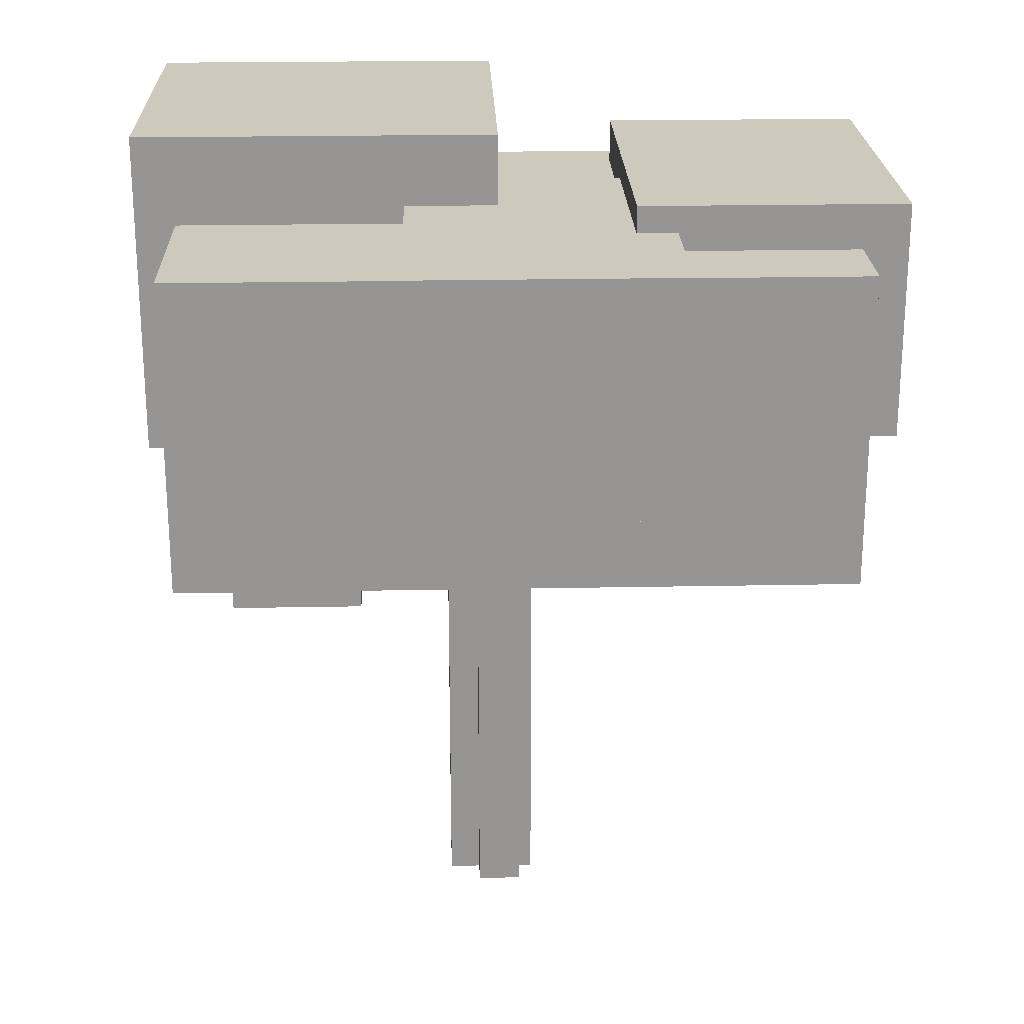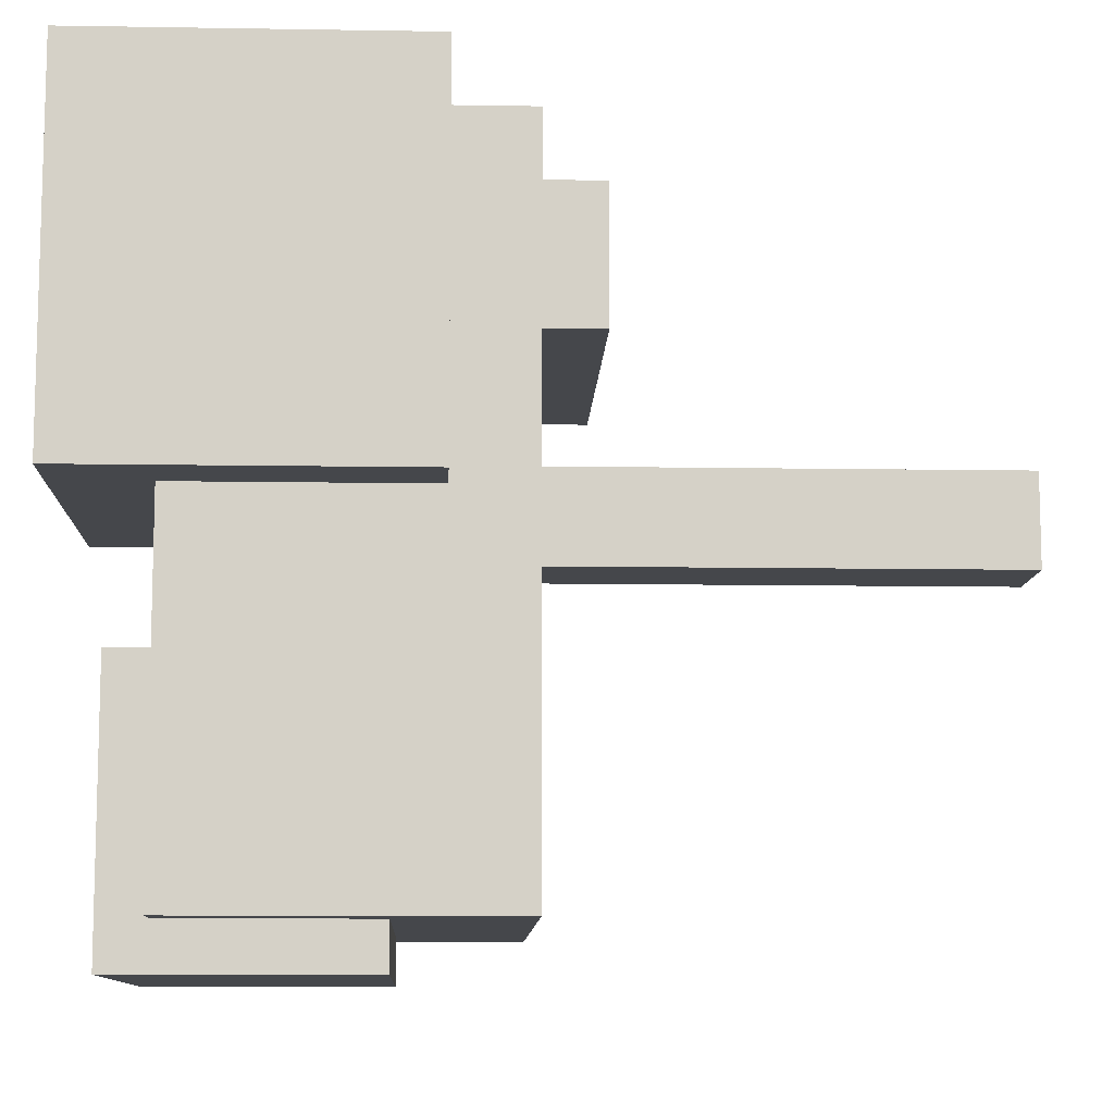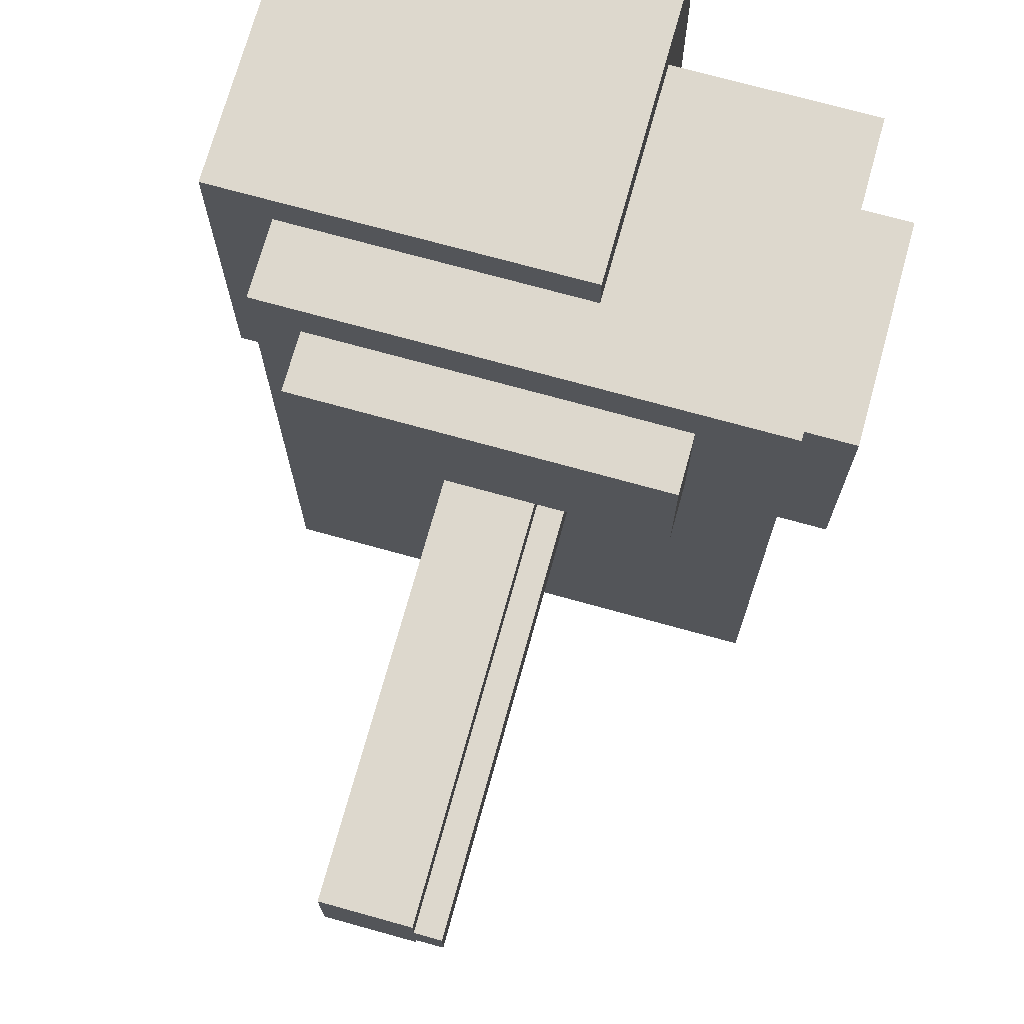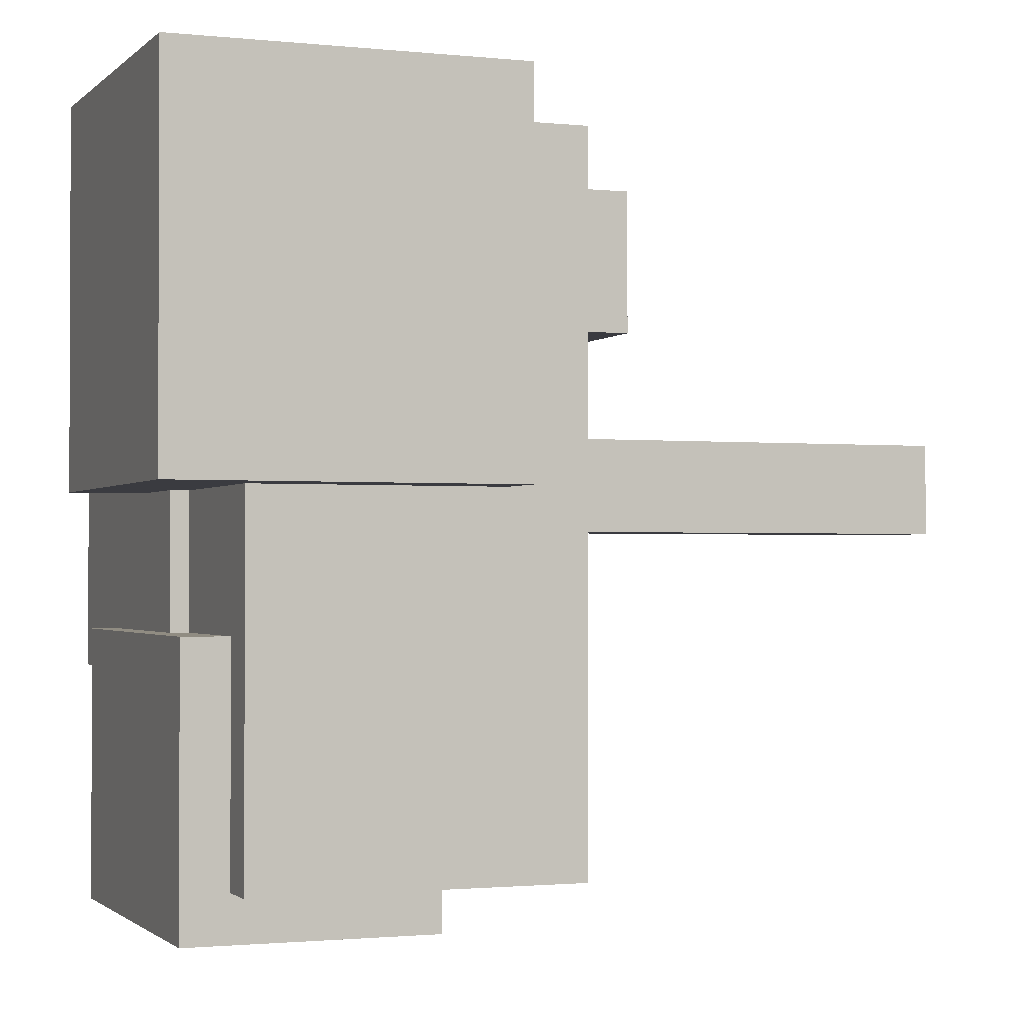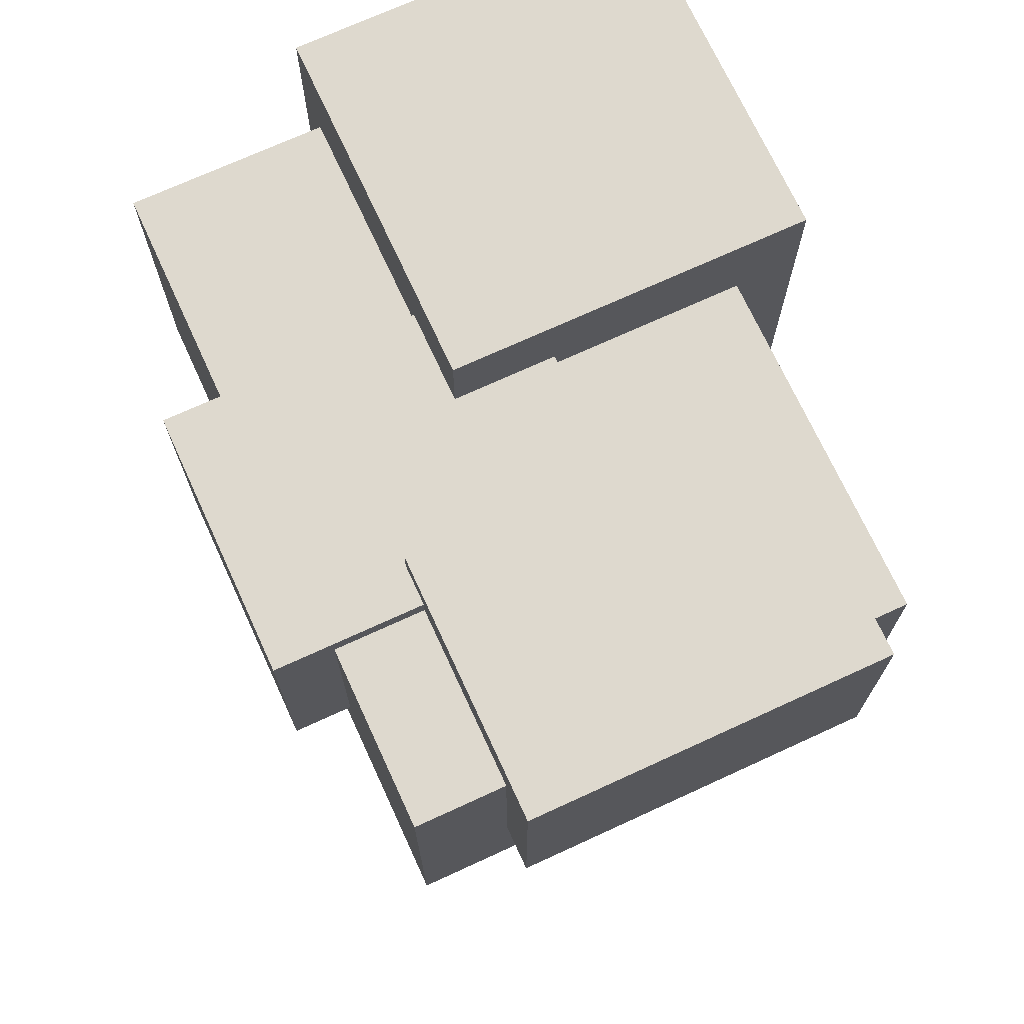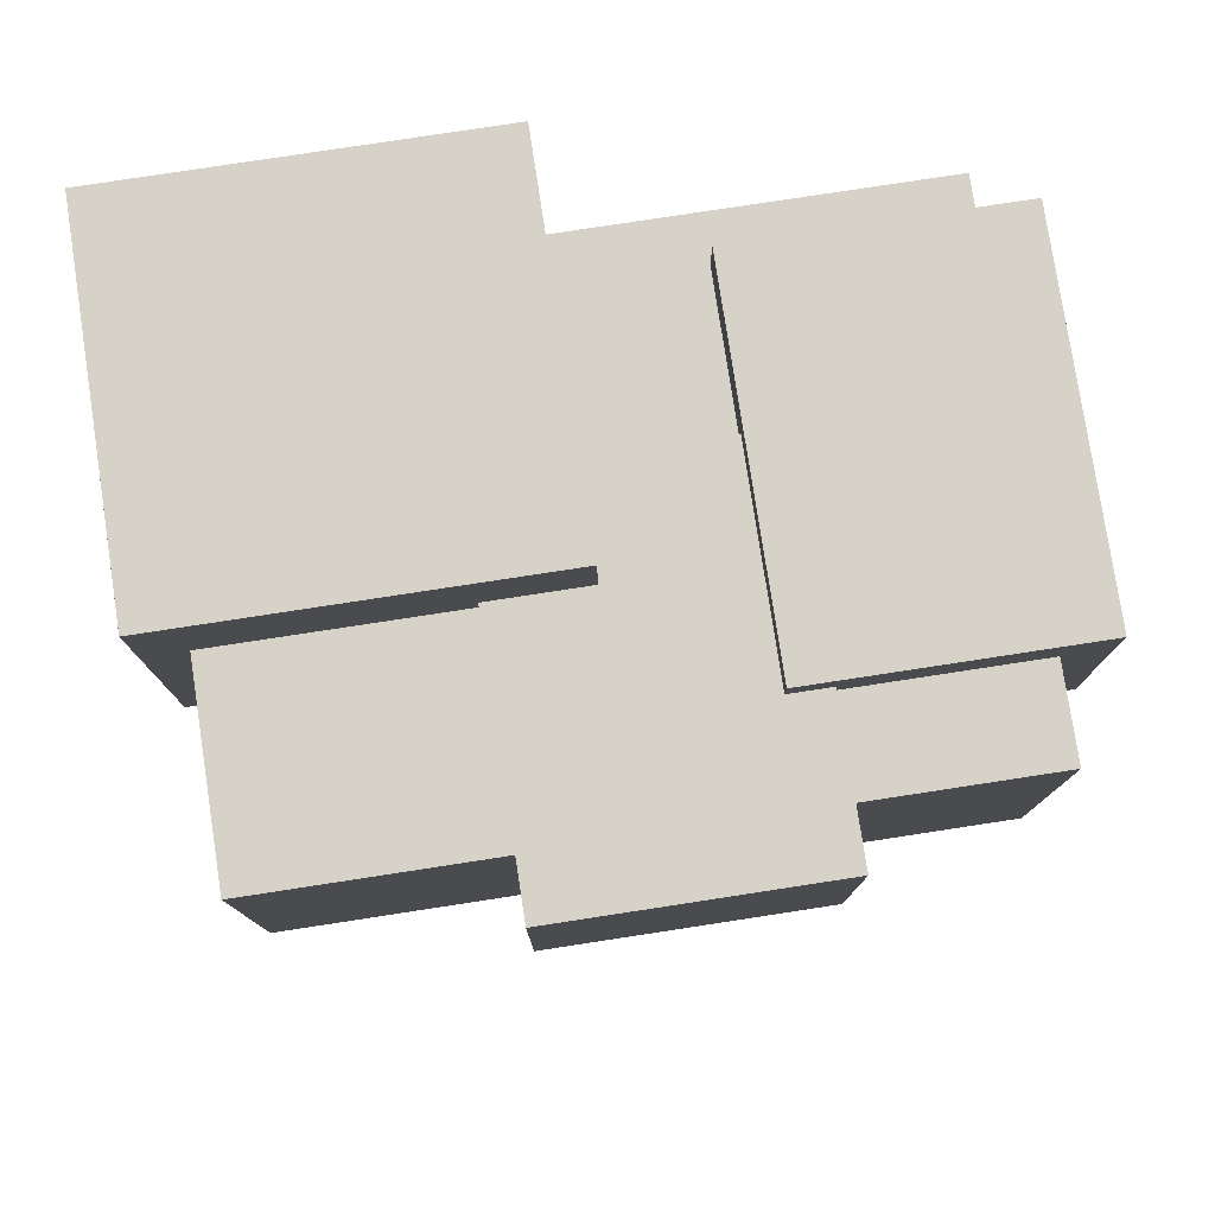
<metadata>
{"format":"obj","ext":"obj","renderer":"f3d","projection":"perspective","resolution":1024,"background":"white","views":[{"elev":22.6,"azim":88.1,"up":"+Y"},{"elev":-10.3,"azim":-92.4,"up":"+Z"},{"elev":72.3,"azim":15.5,"up":"+Z"},{"elev":-1.4,"azim":-111.2,"up":"+Z"},{"elev":71.5,"azim":155.3,"up":"+Y"},{"elev":78.6,"azim":81.3,"up":"+Y"}]}
</metadata>
<code>
o cube
v 0.0625 0.625 0.0625
v 0.0625 0.625 -0.0625
v 0.0625 0 0.0625
v 0.0625 0 -0.0625
v -0.0625 0.625 -0.0625
v -0.0625 0.625 0.0625
v -0.0625 0 -0.0625
v -0.0625 0 0.0625
f 4 7 5 2
f 3 4 2 1
f 8 3 1 6
f 7 8 6 5
f 6 1 2 5
f 7 4 3 8
o cube
v 0.375 1.062 0.4375
v 0.375 1.062 -0.5
v 0.375 0.625 0.4375
v 0.375 0.625 -0.5
v -0.3125 1.062 -0.5
v -0.3125 1.062 0.4375
v -0.3125 0.625 -0.5
v -0.3125 0.625 0.4375
f 12 15 13 10
f 11 12 10 9
f 16 11 9 14
f 15 16 14 13
f 14 9 10 13
f 15 12 11 16
o cube
v 0.25 0.625 0.3688
v 0.25 0.625 0.1875
v 0.25 0.5437 0.3688
v 0.25 0.5437 0.1875
v -0.25 0.625 0.1875
v -0.25 0.625 0.3688
v -0.25 0.5437 0.1875
v -0.25 0.5437 0.3688
f 20 23 21 18
f 19 20 18 17
f 24 19 17 22
f 23 24 22 21
f 22 17 18 21
f 23 20 19 24
o cube
v 0.25 1.125 -0.1937
v 0.25 1.125 -0.5625
v 0.25 0.7937 -0.1937
v 0.25 0.7937 -0.5625
v -0.25 1.125 -0.5625
v -0.25 1.125 -0.1937
v -0.25 0.7937 -0.5625
v -0.25 0.7937 -0.1937
f 28 31 29 26
f 27 28 26 25
f 32 27 25 30
f 31 32 30 29
f 30 25 26 29
f 31 28 27 32
o cube
v 0.1 1.188 0.4938
v 0.1 1.188 -0.0125
v 0.1 0.7312 0.4938
v 0.1 0.7312 -0.0125
v -0.4 1.188 -0.0125
v -0.4 1.188 0.4938
v -0.4 0.7312 -0.0125
v -0.4 0.7312 0.4938
f 36 39 37 34
f 35 36 34 33
f 40 35 33 38
f 39 40 38 37
f 38 33 34 37
f 39 36 35 40
o cube
v 0.4563 1.087 0.1188
v 0.4563 1.087 -0.25
v 0.4563 0.7563 0.1188
v 0.4563 0.7563 -0.25
v -0.04375 1.087 -0.25
v -0.04375 1.087 0.1188
v -0.04375 0.7563 -0.25
v -0.04375 0.7563 0.1188
f 44 47 45 42
f 43 44 42 41
f 48 43 41 46
f 47 48 46 45
f 46 41 42 45
f 47 44 43 48
o cube
v 0.1 0.625 0.01875
v 0.1 0.625 -0.04375
v 0.1 0 0.01875
v 0.1 0 -0.04375
v 0.0375 0.625 -0.04375
v 0.0375 0.625 0.01875
v 0.0375 0 -0.04375
v 0.0375 0 0.01875
f 52 55 53 50
f 51 52 50 49
f 56 51 49 54
f 55 56 54 53
f 54 49 50 53
f 55 52 51 56

</code>
